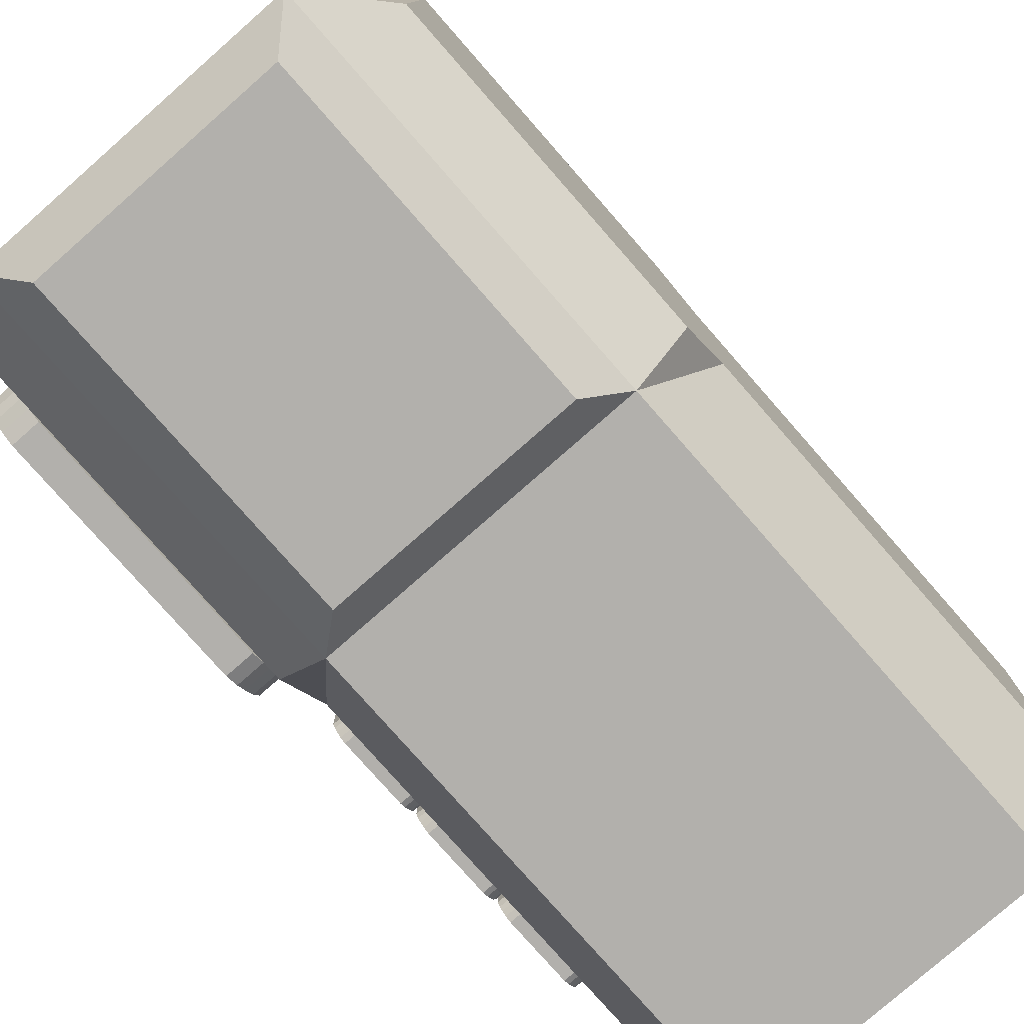
<metadata>
{"format":"obj","ext":"obj","renderer":"f3d","projection":"perspective","resolution":1024,"background":"white","views":[{"elev":-78.6,"azim":-138.7,"up":"+Z"}]}
</metadata>
<code>
o Cube
v 2.5 11.32 2.789
v 2.9 11.32 2.789
v 2.5 11.22 2.899
v 2.9 11.22 2.899
v 2.5 11.08 3.019
v 2.9 11.08 3.019
v 2.5 10.9 3.099
v 2.9 10.9 3.099
v 2.5 10.6 3.099
v 2.9 10.6 3.099
v 2.5 11.4 2.619
v 2.9 11.4 2.619
v 2.5 11.4 2.289
v 2.9 11.4 2.289
v 2.5 11.08 0.05981
v 2.9 11.08 0.05981
v 2.5 11.22 0.1598
v 2.9 11.22 0.1598
v 2.5 11.32 0.2997
v 2.9 11.32 0.2997
v 2.5 11.4 0.4797
v 2.9 11.4 0.4797
v 2.5 11.4 0.7796
v 2.9 11.4 0.7796
v 2.5 10.9 -0.02016
v 2.9 10.9 -0.02016
v 2.5 10.6 -0.02016
v 2.9 10.6 -0.02016
v 2.9 7.031 2.789
v 2.5 7.031 2.789
v 2.9 7.131 2.899
v 2.5 7.131 2.899
v 2.9 7.271 3.019
v 2.5 7.271 3.019
v 2.9 7.451 3.099
v 2.5 7.451 3.099
v 2.9 7.76 3.099
v 2.5 7.76 3.099
v 2.9 6.951 2.619
v 2.5 6.951 2.619
v 2.9 6.951 2.289
v 2.5 6.951 2.289
v 2.9 7.261 0.05981
v 2.5 7.261 0.05981
v 2.9 7.151 0.1598
v 2.5 7.151 0.1598
v 2.9 7.031 0.2997
v 2.5 7.031 0.2997
v 2.9 6.951 0.4797
v 2.5 6.951 0.4797
v 2.9 6.951 0.7796
v 2.5 6.951 0.7796
v 2.9 7.431 -0.02016
v 2.5 7.431 -0.02016
v 2.9 7.76 -0.02016
v 2.5 7.76 -0.02016
v 2.9 10.6 2.289
v 2.9 7.76 0.7796
v 2.9 10.6 0.7796
v 2.9 7.76 2.289
v 2.5 11.32 -0.3677
v 2.9 11.32 -0.3677
v 2.5 11.22 -0.2577
v 2.9 11.22 -0.2577
v 2.5 11.08 -0.1378
v 2.9 11.08 -0.1378
v 2.5 10.9 -0.05779
v 2.9 10.9 -0.05779
v 2.5 10.6 -0.05779
v 2.9 10.6 -0.05779
v 2.5 11.4 -0.5376
v 2.9 11.4 -0.5376
v 2.5 11.4 -0.8676
v 2.9 11.4 -0.8676
v 2.5 11.08 -3.097
v 2.9 11.08 -3.097
v 2.5 11.22 -2.997
v 2.9 11.22 -2.997
v 2.5 11.32 -2.857
v 2.9 11.32 -2.857
v 2.5 11.4 -2.677
v 2.9 11.4 -2.677
v 2.5 11.4 -2.377
v 2.9 11.4 -2.377
v 2.5 10.9 -3.177
v 2.9 10.9 -3.177
v 2.5 10.6 -3.177
v 2.9 10.6 -3.177
v 2.9 7.031 -0.3677
v 2.5 7.031 -0.3677
v 2.9 7.131 -0.2577
v 2.5 7.131 -0.2577
v 2.9 7.271 -0.1378
v 2.5 7.271 -0.1378
v 2.9 7.451 -0.05779
v 2.5 7.451 -0.05779
v 2.9 7.76 -0.05779
v 2.5 7.76 -0.05779
v 2.9 6.951 -0.5376
v 2.5 6.951 -0.5376
v 2.9 6.951 -0.8676
v 2.5 6.951 -0.8676
v 2.9 7.261 -3.097
v 2.5 7.261 -3.097
v 2.9 7.151 -2.997
v 2.5 7.151 -2.997
v 2.9 7.031 -2.857
v 2.5 7.031 -2.857
v 2.9 6.951 -2.677
v 2.5 6.951 -2.677
v 2.9 6.951 -2.377
v 2.5 6.951 -2.377
v 2.9 7.431 -3.177
v 2.5 7.431 -3.177
v 2.9 7.76 -3.177
v 2.5 7.76 -3.177
v 2.9 10.6 -0.8676
v 2.9 7.76 -2.377
v 2.9 10.6 -2.377
v 2.9 7.76 -0.8676
v 2.5 4.751 -0.06765
v 2.68 4.751 -0.06765
v 2.5 4.701 -0.1128
v 2.68 4.701 -0.1128
v 2.5 4.647 -0.176
v 2.68 4.647 -0.176
v 2.5 4.611 -0.2572
v 2.68 4.611 -0.2572
v 2.5 4.611 -0.3926
v 2.68 4.611 -0.3926
v 2.5 4.828 -0.03155
v 2.68 4.828 -0.03155
v 2.5 4.976 -0.03155
v 2.68 4.976 -0.03155
v 2.5 5.983 -0.176
v 2.68 5.983 -0.176
v 2.5 5.938 -0.1128
v 2.68 5.938 -0.1128
v 2.5 5.874 -0.06765
v 2.68 5.874 -0.06765
v 2.5 5.793 -0.03155
v 2.68 5.793 -0.03155
v 2.5 5.658 -0.03155
v 2.68 5.658 -0.03155
v 2.5 6.019 -0.2572
v 2.68 6.019 -0.2572
v 2.5 6.019 -0.3926
v 2.68 6.019 -0.3926
v 2.68 4.751 -2.103
v 2.5 4.751 -2.103
v 2.68 4.701 -2.058
v 2.5 4.701 -2.058
v 2.68 4.647 -1.995
v 2.5 4.647 -1.995
v 2.68 4.611 -1.914
v 2.5 4.611 -1.914
v 2.68 4.611 -1.774
v 2.5 4.611 -1.774
v 2.68 4.828 -2.139
v 2.5 4.828 -2.139
v 2.68 4.976 -2.139
v 2.5 4.976 -2.139
v 2.68 5.983 -1.999
v 2.5 5.983 -1.999
v 2.68 5.938 -2.049
v 2.5 5.938 -2.049
v 2.68 5.874 -2.103
v 2.5 5.874 -2.103
v 2.68 5.793 -2.139
v 2.5 5.793 -2.139
v 2.68 5.658 -2.139
v 2.5 5.658 -2.139
v 2.68 6.019 -1.923
v 2.5 6.019 -1.923
v 2.68 6.019 -1.774
v 2.5 6.019 -1.774
v 2.68 4.976 -0.3926
v 2.68 5.658 -1.774
v 2.68 5.658 -0.3926
v 2.68 4.976 -1.774
v 2.5 4.752 2.141
v 2.68 4.752 2.141
v 2.5 4.703 2.096
v 2.68 4.703 2.096
v 2.5 4.648 2.033
v 2.68 4.648 2.033
v 2.5 4.612 1.951
v 2.68 4.612 1.951
v 2.5 4.612 1.816
v 2.68 4.612 1.816
v 2.5 4.829 2.177
v 2.68 4.829 2.177
v 2.5 4.978 2.177
v 2.68 4.978 2.177
v 2.5 5.984 2.033
v 2.68 5.984 2.033
v 2.5 5.939 2.096
v 2.68 5.939 2.096
v 2.5 5.876 2.141
v 2.68 5.876 2.141
v 2.5 5.795 2.177
v 2.68 5.795 2.177
v 2.5 5.659 2.177
v 2.68 5.659 2.177
v 2.5 6.02 1.951
v 2.68 6.02 1.951
v 2.5 6.02 1.816
v 2.68 6.02 1.816
v 2.68 4.752 0.1055
v 2.5 4.752 0.1055
v 2.68 4.703 0.1506
v 2.5 4.703 0.1506
v 2.68 4.648 0.2138
v 2.5 4.648 0.2138
v 2.68 4.612 0.295
v 2.5 4.612 0.295
v 2.68 4.612 0.4349
v 2.5 4.612 0.4349
v 2.68 4.829 0.06936
v 2.5 4.829 0.06936
v 2.68 4.978 0.06936
v 2.5 4.978 0.06936
v 2.68 5.984 0.2093
v 2.5 5.984 0.2093
v 2.68 5.939 0.1596
v 2.5 5.939 0.1596
v 2.68 5.876 0.1055
v 2.5 5.876 0.1055
v 2.68 5.795 0.06936
v 2.5 5.795 0.06936
v 2.68 5.659 0.06936
v 2.5 5.659 0.06936
v 2.68 6.02 0.286
v 2.5 6.02 0.286
v 2.68 6.02 0.4349
v 2.5 6.02 0.4349
v 2.68 4.978 1.816
v 2.68 5.659 0.4349
v 2.68 5.659 1.816
v 2.68 4.978 0.4349
v 2.5 3.294 -0.06341
v 2.68 3.294 -0.06341
v 2.5 3.244 -0.1085
v 2.68 3.244 -0.1085
v 2.5 3.19 -0.1717
v 2.68 3.19 -0.1717
v 2.5 3.154 -0.2529
v 2.68 3.154 -0.2529
v 2.5 3.154 -0.3883
v 2.68 3.154 -0.3883
v 2.5 3.37 -0.0273
v 2.68 3.37 -0.0273
v 2.5 3.519 -0.0273
v 2.68 3.519 -0.0273
v 2.5 4.526 -0.1717
v 2.68 4.526 -0.1717
v 2.5 4.48 -0.1085
v 2.68 4.48 -0.1085
v 2.5 4.417 -0.06341
v 2.68 4.417 -0.06341
v 2.5 4.336 -0.0273
v 2.68 4.336 -0.0273
v 2.5 4.201 -0.0273
v 2.68 4.201 -0.0273
v 2.5 4.562 -0.2529
v 2.68 4.562 -0.2529
v 2.5 4.562 -0.3883
v 2.68 4.562 -0.3883
v 2.68 3.294 -2.099
v 2.5 3.294 -2.099
v 2.68 3.244 -2.054
v 2.5 3.244 -2.054
v 2.68 3.19 -1.991
v 2.5 3.19 -1.991
v 2.68 3.154 -1.909
v 2.5 3.154 -1.909
v 2.68 3.154 -1.769
v 2.5 3.154 -1.769
v 2.68 3.37 -2.135
v 2.5 3.37 -2.135
v 2.68 3.519 -2.135
v 2.5 3.519 -2.135
v 2.68 4.526 -1.995
v 2.5 4.526 -1.995
v 2.68 4.48 -2.045
v 2.5 4.48 -2.045
v 2.68 4.417 -2.099
v 2.5 4.417 -2.099
v 2.68 4.336 -2.135
v 2.5 4.336 -2.135
v 2.68 4.201 -2.135
v 2.5 4.201 -2.135
v 2.68 4.562 -1.918
v 2.5 4.562 -1.918
v 2.68 4.562 -1.769
v 2.5 4.562 -1.769
v 2.68 3.519 -0.3883
v 2.68 4.201 -1.769
v 2.68 4.201 -0.3883
v 2.68 3.519 -1.769
v 2.5 3.295 2.145
v 2.68 3.295 2.145
v 2.5 3.245 2.1
v 2.68 3.245 2.1
v 2.5 3.191 2.037
v 2.68 3.191 2.037
v 2.5 3.155 1.956
v 2.68 3.155 1.956
v 2.5 3.155 1.82
v 2.68 3.155 1.82
v 2.5 3.372 2.181
v 2.68 3.372 2.181
v 2.5 3.521 2.181
v 2.68 3.521 2.181
v 2.5 4.527 2.037
v 2.68 4.527 2.037
v 2.5 4.482 2.1
v 2.68 4.482 2.1
v 2.5 4.419 2.145
v 2.68 4.419 2.145
v 2.5 4.337 2.181
v 2.68 4.337 2.181
v 2.5 4.202 2.181
v 2.68 4.202 2.181
v 2.5 4.563 1.956
v 2.68 4.563 1.956
v 2.5 4.563 1.82
v 2.68 4.563 1.82
v 2.68 3.295 0.1097
v 2.5 3.295 0.1097
v 2.68 3.245 0.1548
v 2.5 3.245 0.1548
v 2.68 3.191 0.218
v 2.5 3.191 0.218
v 2.68 3.155 0.2992
v 2.5 3.155 0.2992
v 2.68 3.155 0.4391
v 2.5 3.155 0.4391
v 2.68 3.372 0.07361
v 2.5 3.372 0.07361
v 2.68 3.521 0.07361
v 2.5 3.521 0.07361
v 2.68 4.527 0.2135
v 2.5 4.527 0.2135
v 2.68 4.482 0.1639
v 2.5 4.482 0.1639
v 2.68 4.419 0.1097
v 2.5 4.419 0.1097
v 2.68 4.337 0.07361
v 2.5 4.337 0.07361
v 2.68 4.202 0.07361
v 2.5 4.202 0.07361
v 2.68 4.563 0.2902
v 2.5 4.563 0.2902
v 2.68 4.563 0.4391
v 2.5 4.563 0.4391
v 2.68 3.521 1.82
v 2.68 4.202 0.4391
v 2.68 4.202 1.82
v 2.68 3.521 0.4391
v 2.5 1.844 -0.06952
v 2.68 1.844 -0.06952
v 2.5 1.794 -0.1146
v 2.68 1.794 -0.1146
v 2.5 1.74 -0.1778
v 2.68 1.74 -0.1778
v 2.5 1.704 -0.2591
v 2.68 1.704 -0.2591
v 2.5 1.704 -0.3944
v 2.68 1.704 -0.3944
v 2.5 1.92 -0.03342
v 2.68 1.92 -0.03342
v 2.5 2.069 -0.03342
v 2.68 2.069 -0.03342
v 2.5 3.076 -0.1778
v 2.68 3.076 -0.1778
v 2.5 3.031 -0.1147
v 2.68 3.031 -0.1147
v 2.5 2.967 -0.06952
v 2.68 2.967 -0.06952
v 2.5 2.886 -0.03342
v 2.68 2.886 -0.03342
v 2.5 2.751 -0.03342
v 2.68 2.751 -0.03342
v 2.5 3.112 -0.2591
v 2.68 3.112 -0.2591
v 2.5 3.112 -0.3944
v 2.68 3.112 -0.3944
v 2.68 1.844 -2.105
v 2.5 1.844 -2.105
v 2.68 1.794 -2.06
v 2.5 1.794 -2.06
v 2.68 1.74 -1.997
v 2.5 1.74 -1.997
v 2.68 1.704 -1.916
v 2.5 1.704 -1.916
v 2.68 1.704 -1.776
v 2.5 1.704 -1.776
v 2.68 1.92 -2.141
v 2.5 1.92 -2.141
v 2.68 2.069 -2.141
v 2.5 2.069 -2.141
v 2.68 3.076 -2.001
v 2.5 3.076 -2.001
v 2.68 3.031 -2.051
v 2.5 3.031 -2.051
v 2.68 2.967 -2.105
v 2.5 2.967 -2.105
v 2.68 2.886 -2.141
v 2.5 2.886 -2.141
v 2.68 2.751 -2.141
v 2.5 2.751 -2.141
v 2.68 3.112 -1.925
v 2.5 3.112 -1.925
v 2.68 3.112 -1.776
v 2.5 3.112 -1.776
v 2.68 2.069 -0.3944
v 2.68 2.751 -1.776
v 2.68 2.751 -0.3944
v 2.68 2.069 -1.776
v 2.5 1.845 2.139
v 2.68 1.845 2.139
v 2.5 1.796 2.094
v 2.68 1.796 2.094
v 2.5 1.741 2.031
v 2.68 1.741 2.031
v 2.5 1.705 1.95
v 2.68 1.705 1.95
v 2.5 1.705 1.814
v 2.68 1.705 1.814
v 2.5 1.922 2.175
v 2.68 1.922 2.175
v 2.5 2.071 2.175
v 2.68 2.071 2.175
v 2.5 3.077 2.031
v 2.68 3.077 2.031
v 2.5 3.032 2.094
v 2.68 3.032 2.094
v 2.5 2.969 2.139
v 2.68 2.969 2.139
v 2.5 2.888 2.175
v 2.68 2.888 2.175
v 2.5 2.752 2.175
v 2.68 2.752 2.175
v 2.5 3.113 1.95
v 2.68 3.113 1.95
v 2.5 3.113 1.814
v 2.68 3.113 1.814
v 2.68 1.845 0.1036
v 2.5 1.845 0.1036
v 2.68 1.796 0.1487
v 2.5 1.796 0.1487
v 2.68 1.741 0.2119
v 2.5 1.741 0.2119
v 2.68 1.705 0.2931
v 2.5 1.705 0.2931
v 2.68 1.705 0.433
v 2.5 1.705 0.433
v 2.68 1.922 0.06749
v 2.5 1.922 0.06749
v 2.68 2.071 0.06749
v 2.5 2.071 0.06749
v 2.68 3.077 0.2074
v 2.5 3.077 0.2074
v 2.68 3.032 0.1577
v 2.5 3.032 0.1577
v 2.68 2.969 0.1036
v 2.5 2.969 0.1036
v 2.68 2.888 0.06749
v 2.5 2.888 0.06749
v 2.68 2.752 0.06749
v 2.5 2.752 0.06749
v 2.68 3.113 0.2841
v 2.5 3.113 0.2841
v 2.68 3.113 0.433
v 2.5 3.113 0.433
v 2.68 2.071 1.814
v 2.68 2.752 0.433
v 2.68 2.752 1.814
v 2.68 2.071 0.433
v -2.7 0 4.2
v -2.7 12.5 4.2
v -2.7 12.5 -4.2
v -2.7 7 4.2
v -2.7 7 -4.2
v -3.5 11.6 -3.1
v -3.5 11.6 3.1
v -2.7 0 -4.2
v -3.5 0 -2.25
v -3.5 7 -3.1
v -3.5 7 3.1
v -3.5 0 2.25
v -2.7 6.3 -4.2
v -2.7 6.3 4.2
v -3.5 6.3 -2.25
v -3.5 6.3 2.25
v -2.7 7 -4.2
v -3.5 11.6 3.1
v -3.5 7 -3.1
v -2.7 12.5 4.2
v -2.7 12.5 -4.2
v -2.7 7 4.2
v -2.7 0 4.2
v -2.7 0 -4.2
v 1.7 0 -4.2
v 1.7 0 4.2
v -2.7 1e-06 -4.2
v -2.7 1e-06 4.2
v 1.7 -1e-06 4.2
v 1.7 -1e-06 -4.2
v 2.5 -1e-06 2.25
v 2.5 -2e-06 -2.25
v -2.7 0 -4.2
v -2.7 0 4.2
v -3.5 0 -2.25
v -3.5 0 2.25
v -2.7 12.5 4.2
v 1.7 12.5 -4.2
v 1.7 12.5 4.2
v -2.7 12.5 -4.2
v 1.7 7 4.2
v 1.7 12.5 4.2
v 1.2 7.4 4.6
v 1.2 12 4.6
v -2.7 7 4.2
v 1.7 7 4.2
v -2.7 0 4.2
v 1.7 0 4.2
v -2.7 7 4.2
v 1.7 7 4.2
v -2.7 12.5 4.2
v 1.7 12.5 4.2
v -2.2 7.4 4.6
v 1.2 7.4 4.6
v 1.2 12 4.6
v -2.2 12 4.6
v 1.7 7 -4.2
v 1.7 12.5 -4.2
v 1.2 7.4 -4.6
v 1.2 12 -4.6
v -2.7 7 -4.2
v 1.7 7 -4.2
v -2.7 0 -4.2
v 1.7 0 -4.2
v -2.7 7 -4.2
v 1.7 7 -4.2
v -2.7 12.5 -4.2
v 1.7 12.5 -4.2
v -2.7 12.5 -4.2
v -2.2 7.4 -4.6
v 1.2 7.4 -4.6
v 1.2 12 -4.6
v -2.2 12 -4.6
v 1.7 0 -4.2
v 1.7 7 -4.2
v 1.7 12.5 4.2
v 1.7 12.5 -4.2
v 1.7 7 -4.2
v 1.7 7 4.2
v 2.5 11.6 3.1
v 2.5 11.6 -3.1
v 2.5 7 -3.1
v 2.5 7 3.1
v 1.7 -1e-06 4.2
v 2.5 -1e-06 2.25
v 2.5 7 3.1
v 2.5 7 -3.1
v 2.5 -2e-06 -2.25
v 1.7 6.3 4.2
v 1.7 6.3 -4.2
v 2.5 6.3 2.25
v 2.5 6.3 -2.25
v -2.7 12.5 4.2
v -2.7 12.5 -4.2
v -2.7 12.5 -4.2
v 1.7 12.5 4.2
v 1.7 12.5 -4.2
v 1.7 7 4.2
v -2.7 7 4.2
v 1.7 7 -4.2
v -2.7 7 4.2
v 1.7 7 -4.2
v 1.7 12.5 4.2
v 1.7 12.5 -4.2
v 1.7 7 -4.2
v 1.7 7 4.2
v 1.7 12.5 4.2
v 1.7 12.5 -4.2
v 1.7 7 -4.2
v 1.7 7 4.2
f 11 12 14 13
f 2 12 11 1
f 3 4 2 1
f 3 5 6 4
f 5 7 8 6
f 7 9 10 8
f 25 26 28 27
f 16 26 25 15
f 17 18 16 15
f 17 19 20 18
f 19 21 22 20
f 21 23 24 22
f 39 40 42 41
f 30 40 39 29
f 31 32 30 29
f 31 33 34 32
f 33 35 36 34
f 35 37 38 36
f 53 54 56 55
f 44 54 53 43
f 45 46 44 43
f 45 47 48 46
f 47 49 50 48
f 49 51 52 50
f 10 9 38 37
f 13 14 24 23
f 28 55 56 27
f 41 42 52 51
f 10 37 28
f 55 28 37
f 24 14 59
f 14 12 57
f 12 2 57
f 2 4 57
f 6 57 4
f 8 57 6
f 10 57 8
f 22 24 59
f 22 59 20
f 20 59 18
f 16 18 59
f 16 59 26
f 28 26 59
f 59 14 57
f 51 49 58
f 49 47 58
f 47 45 58
f 43 58 45
f 53 58 43
f 55 58 53
f 39 41 60
f 39 60 29
f 29 60 31
f 33 31 60
f 35 33 60
f 37 35 60
f 60 41 58
f 41 51 58
f 71 72 74 73
f 62 72 71 61
f 63 64 62 61
f 63 65 66 64
f 65 67 68 66
f 67 69 70 68
f 85 86 88 87
f 76 86 85 75
f 77 78 76 75
f 77 79 80 78
f 79 81 82 80
f 81 83 84 82
f 99 100 102 101
f 90 100 99 89
f 91 92 90 89
f 91 93 94 92
f 93 95 96 94
f 95 97 98 96
f 113 114 116 115
f 104 114 113 103
f 105 106 104 103
f 105 107 108 106
f 107 109 110 108
f 109 111 112 110
f 70 69 98 97
f 73 74 84 83
f 88 115 116 87
f 101 102 112 111
f 70 97 88
f 115 88 97
f 84 74 119
f 74 72 117
f 72 62 117
f 62 64 117
f 66 117 64
f 68 117 66
f 70 117 68
f 82 84 119
f 82 119 80
f 80 119 78
f 76 78 119
f 76 119 86
f 88 86 119
f 119 74 117
f 111 109 118
f 109 107 118
f 107 105 118
f 103 118 105
f 113 118 103
f 115 118 113
f 99 101 120
f 99 120 89
f 89 120 91
f 93 91 120
f 95 93 120
f 97 95 120
f 120 101 118
f 101 111 118
f 131 132 134 133
f 122 132 131 121
f 123 124 122 121
f 123 125 126 124
f 125 127 128 126
f 127 129 130 128
f 145 146 148 147
f 136 146 145 135
f 137 138 136 135
f 137 139 140 138
f 139 141 142 140
f 141 143 144 142
f 159 160 162 161
f 150 160 159 149
f 151 152 150 149
f 151 153 154 152
f 153 155 156 154
f 155 157 158 156
f 173 174 176 175
f 164 174 173 163
f 165 166 164 163
f 165 167 168 166
f 167 169 170 168
f 169 171 172 170
f 130 129 158 157
f 133 134 144 143
f 148 175 176 147
f 161 162 172 171
f 130 157 148
f 175 148 157
f 144 134 179
f 134 132 177
f 132 122 177
f 122 124 177
f 126 177 124
f 128 177 126
f 130 177 128
f 142 144 179
f 142 179 140
f 140 179 138
f 136 138 179
f 136 179 146
f 148 146 179
f 179 134 177
f 171 169 178
f 169 167 178
f 167 165 178
f 163 178 165
f 173 178 163
f 175 178 173
f 159 161 180
f 159 180 149
f 149 180 151
f 153 151 180
f 155 153 180
f 157 155 180
f 180 161 178
f 161 171 178
f 191 192 194 193
f 182 192 191 181
f 183 184 182 181
f 183 185 186 184
f 185 187 188 186
f 187 189 190 188
f 205 206 208 207
f 196 206 205 195
f 197 198 196 195
f 197 199 200 198
f 199 201 202 200
f 201 203 204 202
f 219 220 222 221
f 210 220 219 209
f 211 212 210 209
f 211 213 214 212
f 213 215 216 214
f 215 217 218 216
f 233 234 236 235
f 224 234 233 223
f 225 226 224 223
f 225 227 228 226
f 227 229 230 228
f 229 231 232 230
f 190 189 218 217
f 193 194 204 203
f 208 235 236 207
f 221 222 232 231
f 190 217 208
f 235 208 217
f 204 194 239
f 194 192 237
f 192 182 237
f 182 184 237
f 186 237 184
f 188 237 186
f 190 237 188
f 202 204 239
f 202 239 200
f 200 239 198
f 196 198 239
f 196 239 206
f 208 206 239
f 239 194 237
f 231 229 238
f 229 227 238
f 227 225 238
f 223 238 225
f 233 238 223
f 235 238 233
f 219 221 240
f 219 240 209
f 209 240 211
f 213 211 240
f 215 213 240
f 217 215 240
f 240 221 238
f 221 231 238
f 251 252 254 253
f 242 252 251 241
f 243 244 242 241
f 243 245 246 244
f 245 247 248 246
f 247 249 250 248
f 265 266 268 267
f 256 266 265 255
f 257 258 256 255
f 257 259 260 258
f 259 261 262 260
f 261 263 264 262
f 279 280 282 281
f 270 280 279 269
f 271 272 270 269
f 271 273 274 272
f 273 275 276 274
f 275 277 278 276
f 293 294 296 295
f 284 294 293 283
f 285 286 284 283
f 285 287 288 286
f 287 289 290 288
f 289 291 292 290
f 250 249 278 277
f 253 254 264 263
f 268 295 296 267
f 281 282 292 291
f 250 277 268
f 295 268 277
f 264 254 299
f 254 252 297
f 252 242 297
f 242 244 297
f 246 297 244
f 248 297 246
f 250 297 248
f 262 264 299
f 262 299 260
f 260 299 258
f 256 258 299
f 256 299 266
f 268 266 299
f 299 254 297
f 291 289 298
f 289 287 298
f 287 285 298
f 283 298 285
f 293 298 283
f 295 298 293
f 279 281 300
f 279 300 269
f 269 300 271
f 273 271 300
f 275 273 300
f 277 275 300
f 300 281 298
f 281 291 298
f 311 312 314 313
f 302 312 311 301
f 303 304 302 301
f 303 305 306 304
f 305 307 308 306
f 307 309 310 308
f 325 326 328 327
f 316 326 325 315
f 317 318 316 315
f 317 319 320 318
f 319 321 322 320
f 321 323 324 322
f 339 340 342 341
f 330 340 339 329
f 331 332 330 329
f 331 333 334 332
f 333 335 336 334
f 335 337 338 336
f 353 354 356 355
f 344 354 353 343
f 345 346 344 343
f 345 347 348 346
f 347 349 350 348
f 349 351 352 350
f 310 309 338 337
f 313 314 324 323
f 328 355 356 327
f 341 342 352 351
f 310 337 328
f 355 328 337
f 324 314 359
f 314 312 357
f 312 302 357
f 302 304 357
f 306 357 304
f 308 357 306
f 310 357 308
f 322 324 359
f 322 359 320
f 320 359 318
f 316 318 359
f 316 359 326
f 328 326 359
f 359 314 357
f 351 349 358
f 349 347 358
f 347 345 358
f 343 358 345
f 353 358 343
f 355 358 353
f 339 341 360
f 339 360 329
f 329 360 331
f 333 331 360
f 335 333 360
f 337 335 360
f 360 341 358
f 341 351 358
f 371 372 374 373
f 362 372 371 361
f 363 364 362 361
f 363 365 366 364
f 365 367 368 366
f 367 369 370 368
f 385 386 388 387
f 376 386 385 375
f 377 378 376 375
f 377 379 380 378
f 379 381 382 380
f 381 383 384 382
f 399 400 402 401
f 390 400 399 389
f 391 392 390 389
f 391 393 394 392
f 393 395 396 394
f 395 397 398 396
f 413 414 416 415
f 404 414 413 403
f 405 406 404 403
f 405 407 408 406
f 407 409 410 408
f 409 411 412 410
f 370 369 398 397
f 373 374 384 383
f 388 415 416 387
f 401 402 412 411
f 370 397 388
f 415 388 397
f 384 374 419
f 374 372 417
f 372 362 417
f 362 364 417
f 366 417 364
f 368 417 366
f 370 417 368
f 382 384 419
f 382 419 380
f 380 419 378
f 376 378 419
f 376 419 386
f 388 386 419
f 419 374 417
f 411 409 418
f 409 407 418
f 407 405 418
f 403 418 405
f 413 418 403
f 415 418 413
f 399 401 420
f 399 420 389
f 389 420 391
f 393 391 420
f 395 393 420
f 397 395 420
f 420 401 418
f 401 411 418
f 431 432 434 433
f 422 432 431 421
f 423 424 422 421
f 423 425 426 424
f 425 427 428 426
f 427 429 430 428
f 445 446 448 447
f 436 446 445 435
f 437 438 436 435
f 437 439 440 438
f 439 441 442 440
f 441 443 444 442
f 459 460 462 461
f 450 460 459 449
f 451 452 450 449
f 451 453 454 452
f 453 455 456 454
f 455 457 458 456
f 473 474 476 475
f 464 474 473 463
f 465 466 464 463
f 465 467 468 466
f 467 469 470 468
f 469 471 472 470
f 430 429 458 457
f 433 434 444 443
f 448 475 476 447
f 461 462 472 471
f 430 457 448
f 475 448 457
f 444 434 479
f 434 432 477
f 432 422 477
f 422 424 477
f 426 477 424
f 428 477 426
f 430 477 428
f 442 444 479
f 442 479 440
f 440 479 438
f 436 438 479
f 436 479 446
f 448 446 479
f 479 434 477
f 471 469 478
f 469 467 478
f 467 465 478
f 463 478 465
f 473 478 463
f 475 478 473
f 459 461 480
f 459 480 449
f 449 480 451
f 453 451 480
f 455 453 480
f 457 455 480
f 480 461 478
f 461 471 478
f 483 486 487 482
f 492 481 494
f 492 494 496
f 495 490 485
f 495 496 491 490
f 495 489 496
f 493 488 489
f 489 495 493
f 495 485 493
f 496 494 484
f 486 490 491
f 486 491 487
f 496 489 492
f 497 499 486 501
f 502 500 498 491
f 491 496 484 502
f 504 506 503
f 504 505 506
f 510 511 505
f 516 515 507
f 518 520 519
f 517 519 520
f 521 522 524 523
f 528 525 527
f 529 530 534 533
f 535 532 531 536
f 531 529 533 536
f 528 526 525
f 535 536 534
f 534 536 533
f 538 537 539 540
f 544 541 542
f 546 545 550 551
f 552 553 549 548
f 547 553 550 545
f 544 543 541
f 551 553 552
f 551 550 553
f 556 560 561 557
f 560 566 567
f 559 563 560 556
f 562 558 557 561
f 571 566 559
f 571 572 567 566
f 571 565 572
f 571 559 569
f 567 572 555
f 572 570 555
f 560 567 561
f 572 565 568
f 565 571 569
f 564 565 569
f 572 568 570
f 568 554 570
f 506 505 511
f 510 512 511
f 511 509 506
f 508 514 507
f 515 513 507
f 507 514 516
l 573 574
l 574 575
l 579 581
l 580 582
l 583 576
l 576 577
l 585 582
l 577 584
l 578 586
l 590 586
l 585 589
l 587 583
l 584 588

</code>
